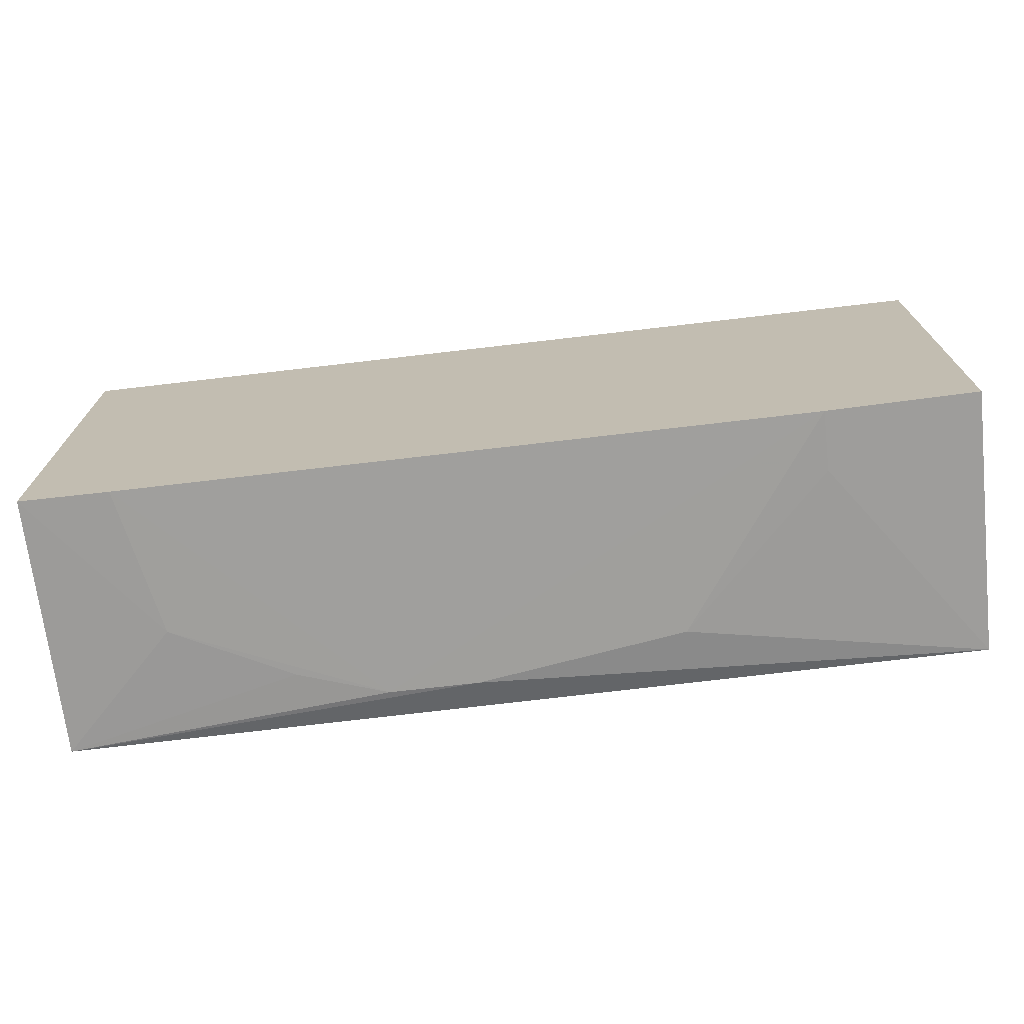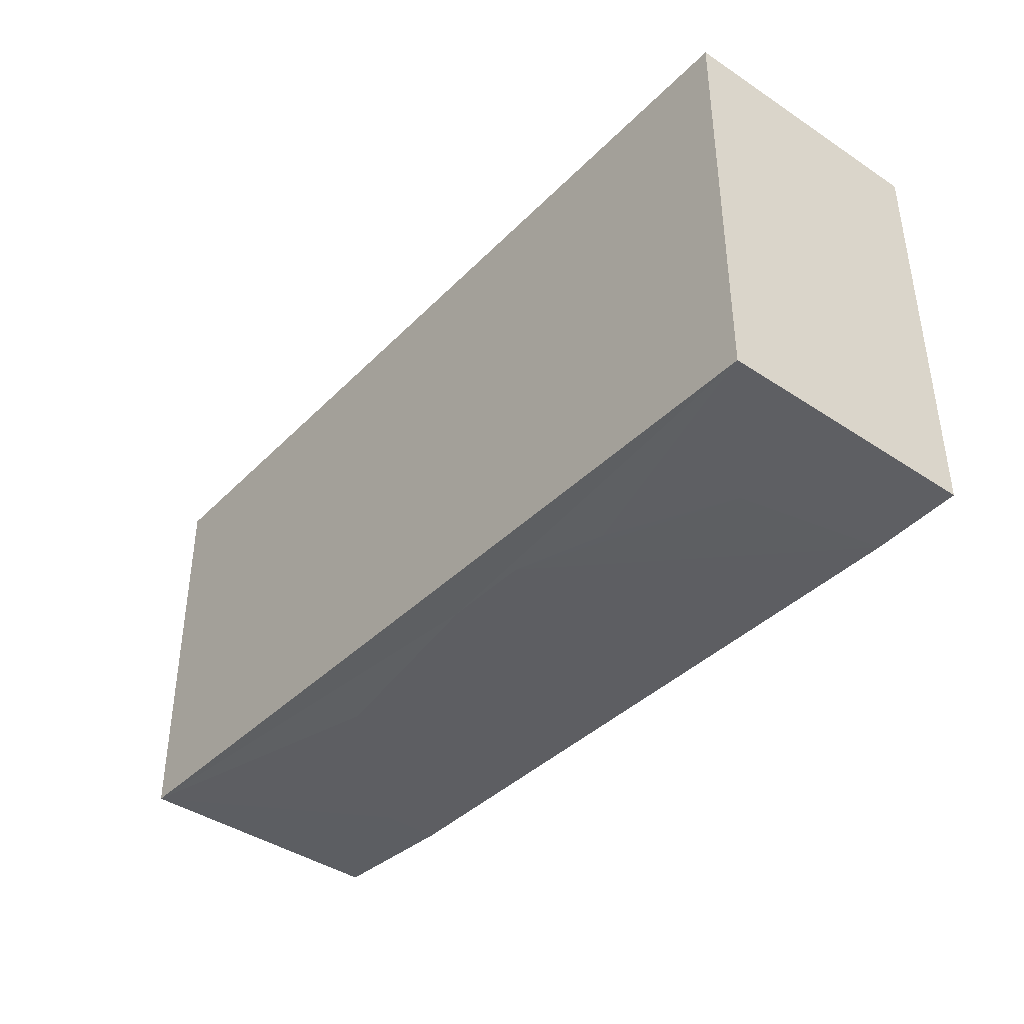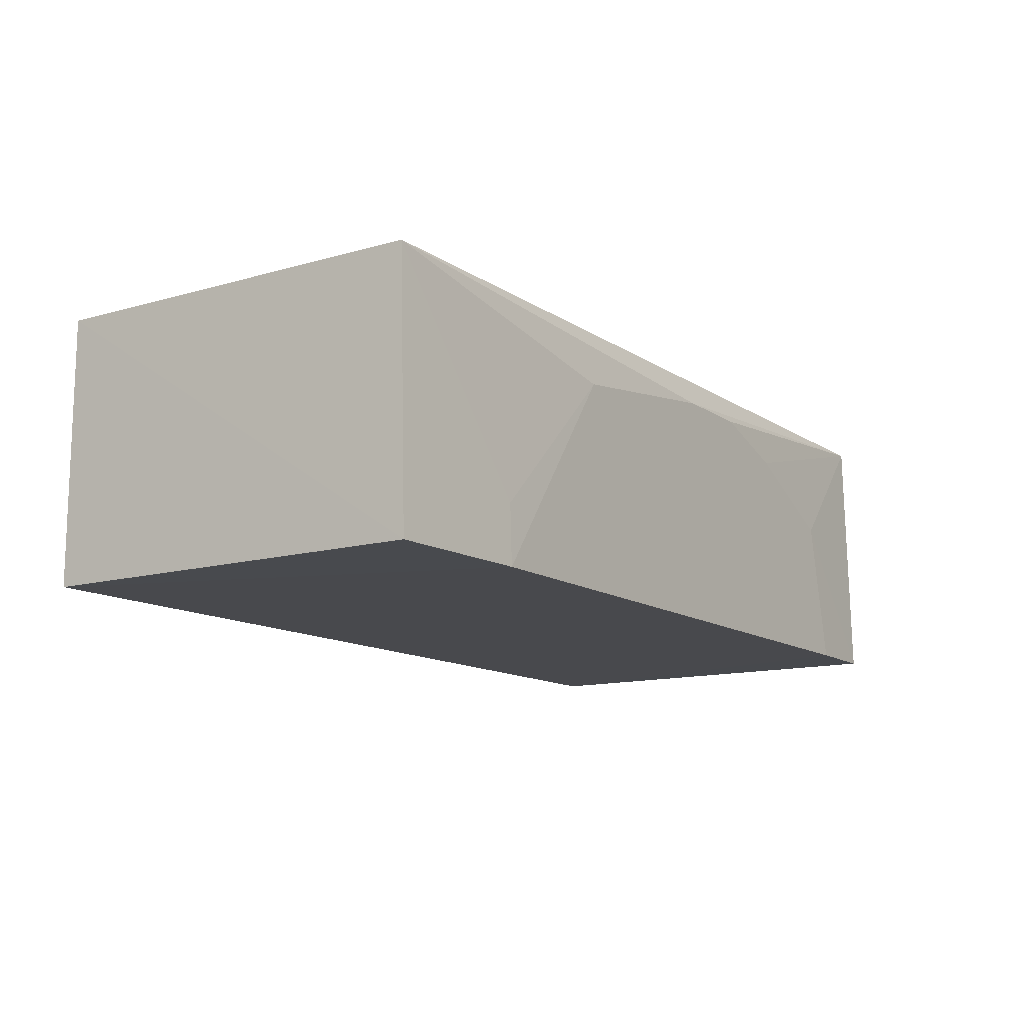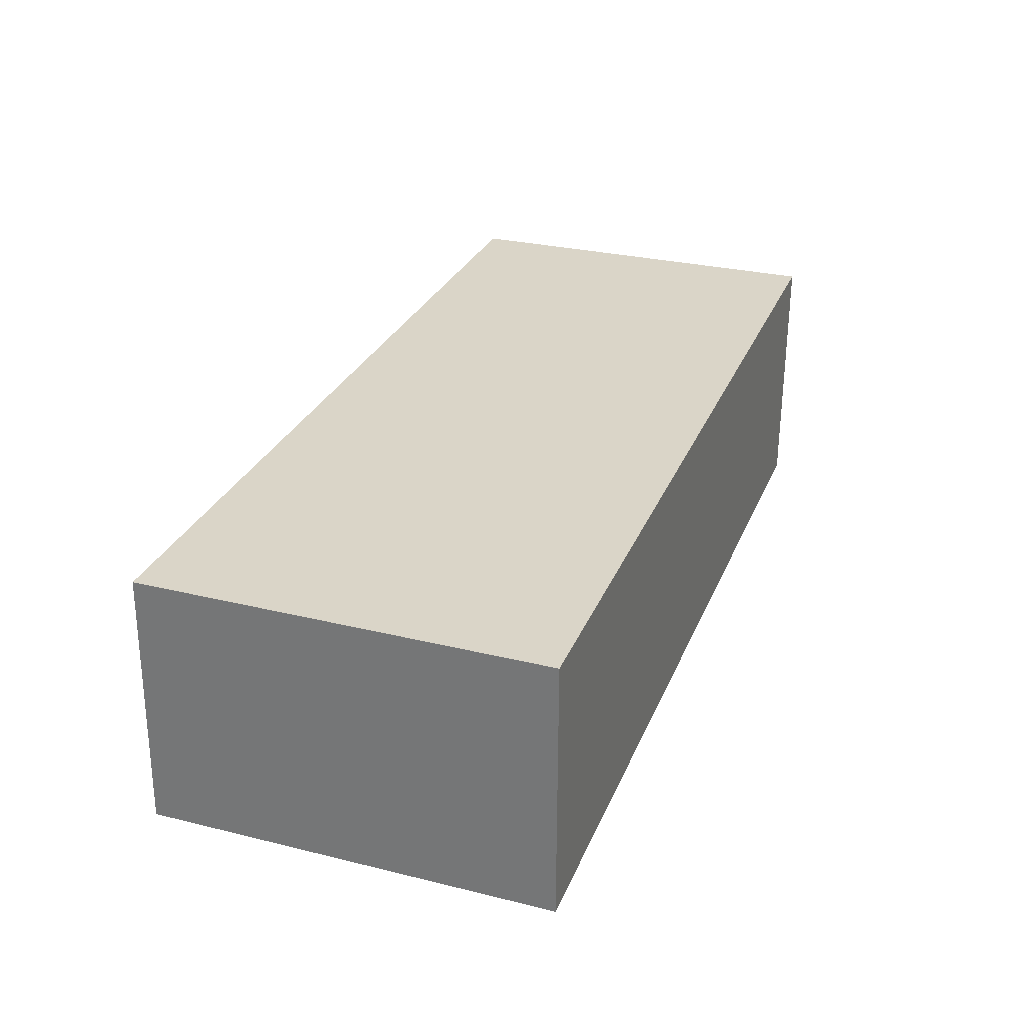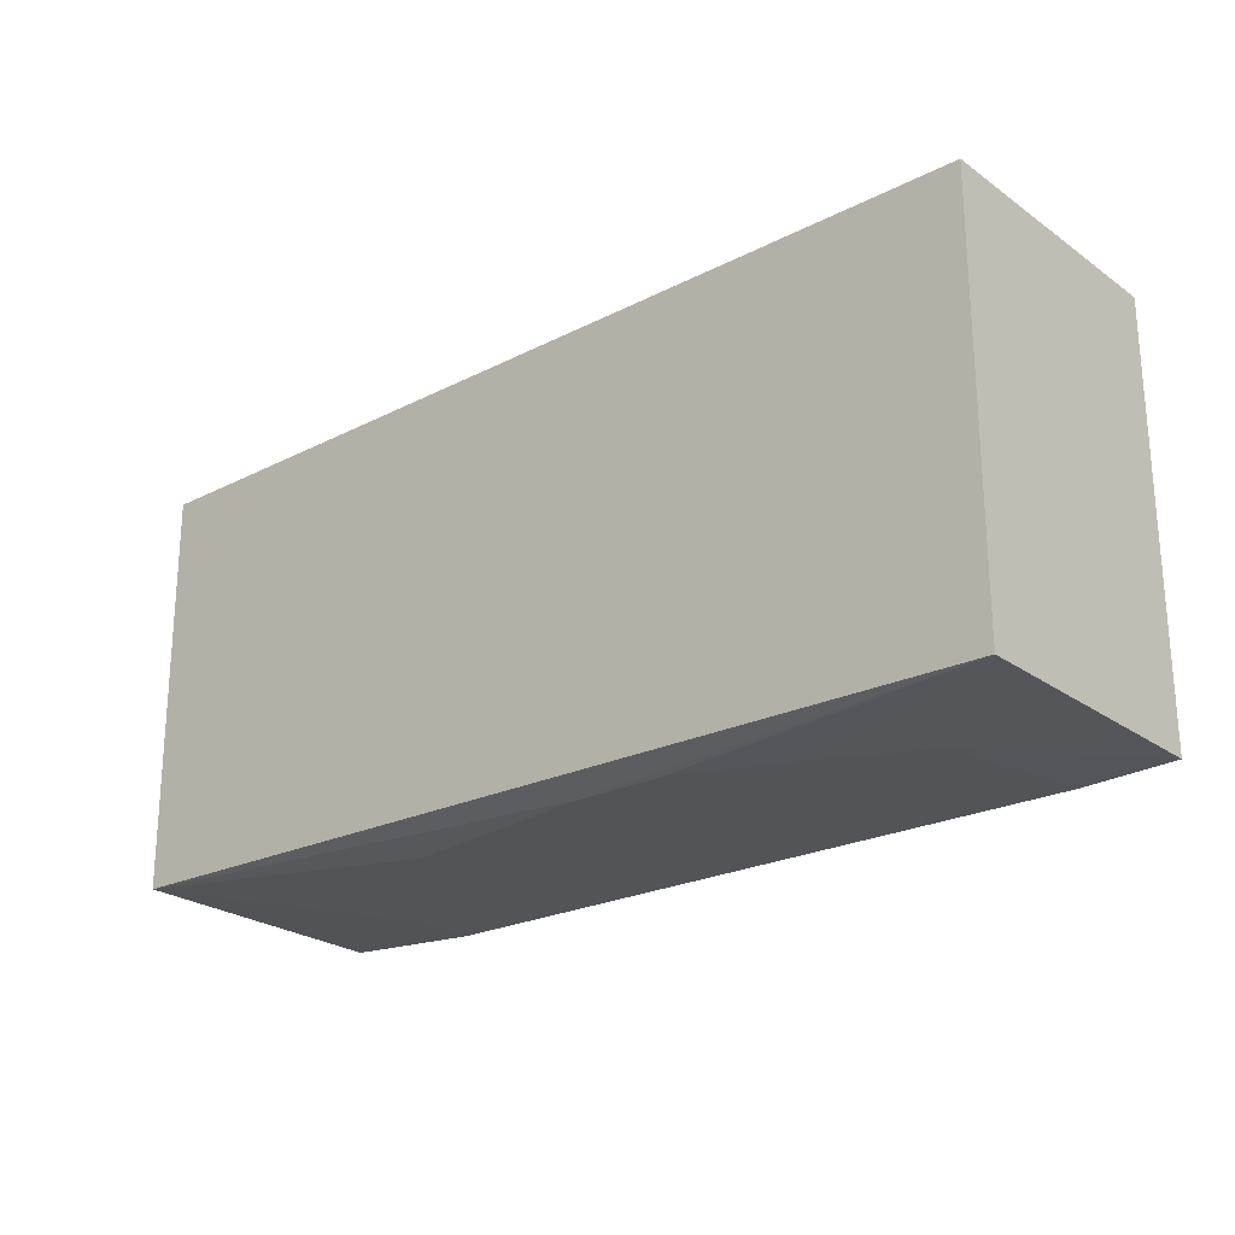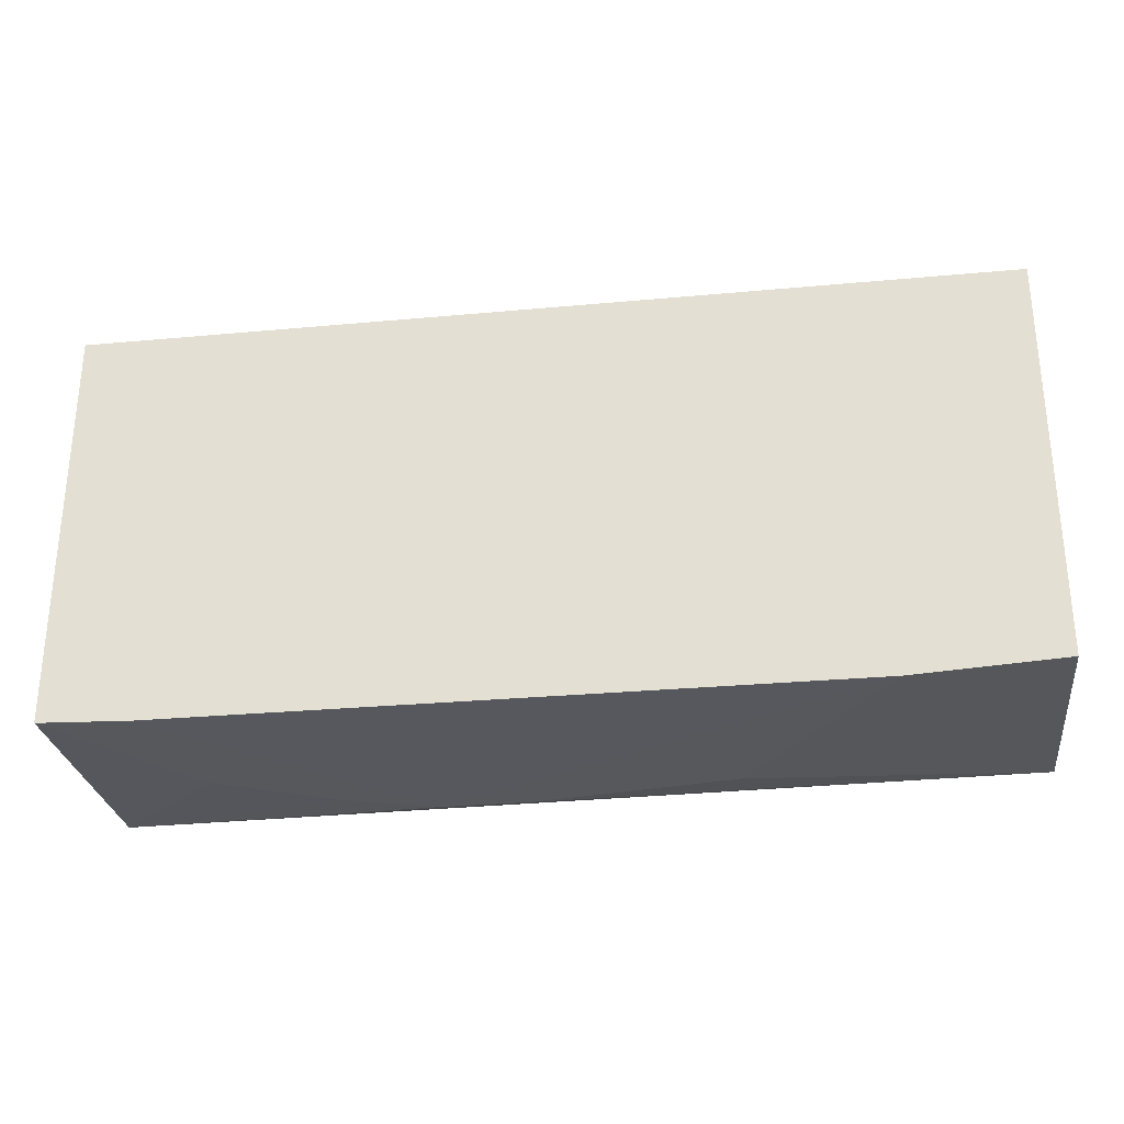
<metadata>
{"format":"obj","ext":"obj","renderer":"f3d","projection":"perspective","resolution":1024,"background":"white","views":[{"elev":-71.5,"azim":-173.3,"up":"+Y"},{"elev":-39.2,"azim":51.0,"up":"+Y"},{"elev":-12.6,"azim":-56.2,"up":"+Z"},{"elev":29.5,"azim":109.8,"up":"+Z"},{"elev":-23.1,"azim":40.8,"up":"+Y"},{"elev":-29.0,"azim":-172.2,"up":"+Y"}]}
</metadata>
<code>
v 0.02523 0.0003984 0.07609
v 0.0252 -0.02412 0.07607
v 0.02523 0.0003984 0.05997
v -0.03027 0.0003984 0.05997
v -0.03027 0.0003984 0.07609
v -0.02125 -0.02467 0.05992
v 0.02522 -0.02443 0.05997
v -0.03023 -0.02413 0.05996
v 0.01979 -0.02465 0.05993
v -0.03016 -0.02368 0.07606
v 0.018 -0.02461 0.06887
v 0.005532 -0.02461 0.07423
v -0.01235 -0.0246 0.07243
v 0.01089 -0.0246 0.07246
v 0.0001824 -0.0246 0.07424
v -0.02125 -0.02456 0.0635
f 1 3 4
f 5 2 1
f 5 1 4
f 6 4 3
f 7 1 2
f 7 3 1
f 8 5 4
f 8 4 6
f 9 6 3
f 9 3 7
f 10 8 6
f 10 2 5
f 10 5 8
f 11 9 7
f 11 7 2
f 12 6 9
f 12 9 11
f 14 12 11
f 14 11 2
f 14 2 12
f 15 12 2
f 15 2 10
f 15 10 13
f 15 13 6
f 15 6 12
f 16 13 10
f 16 10 6
f 16 6 13

</code>
